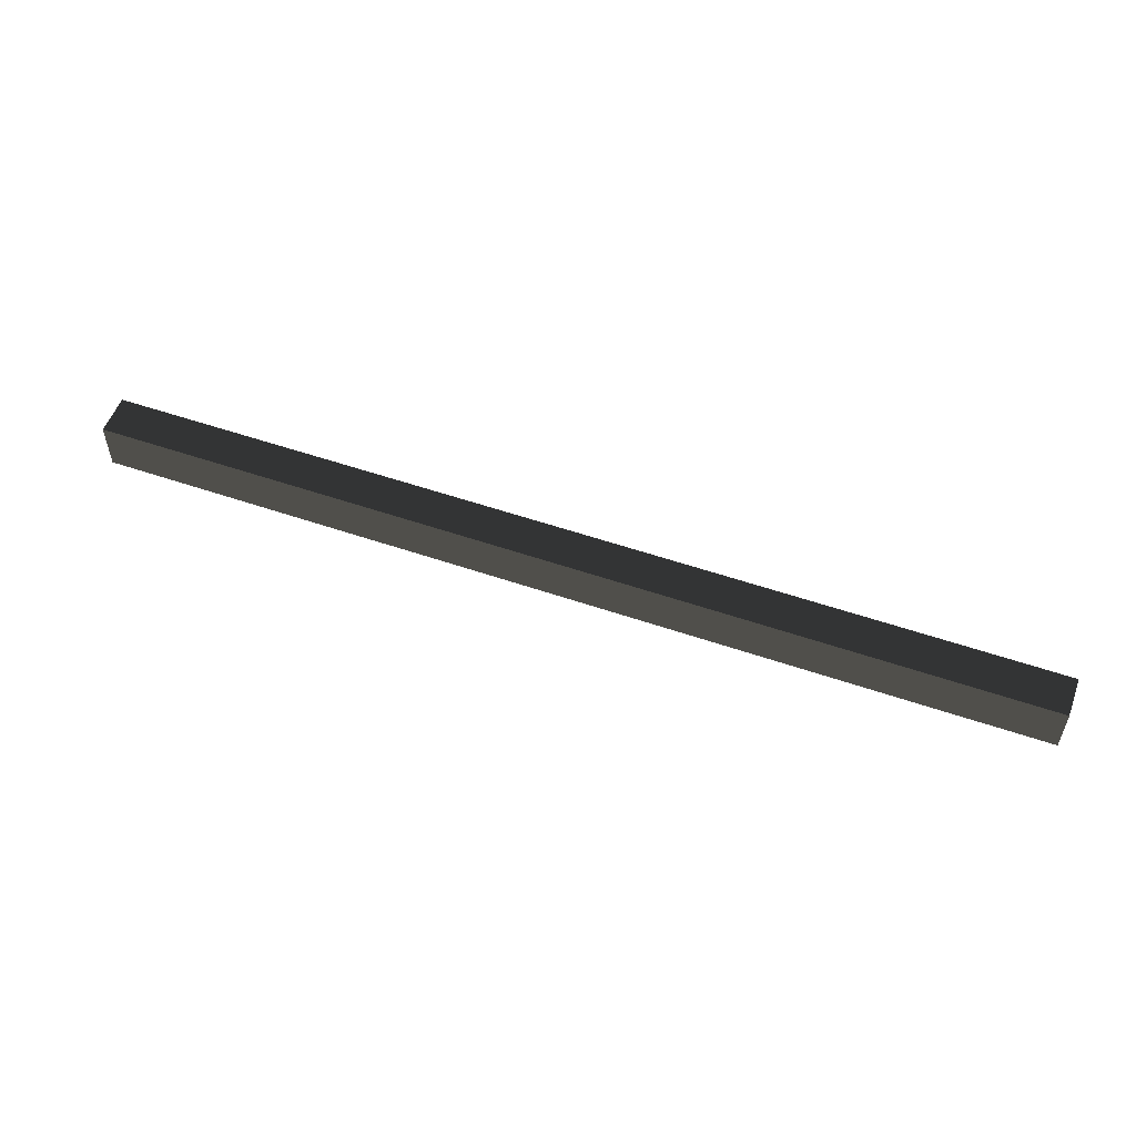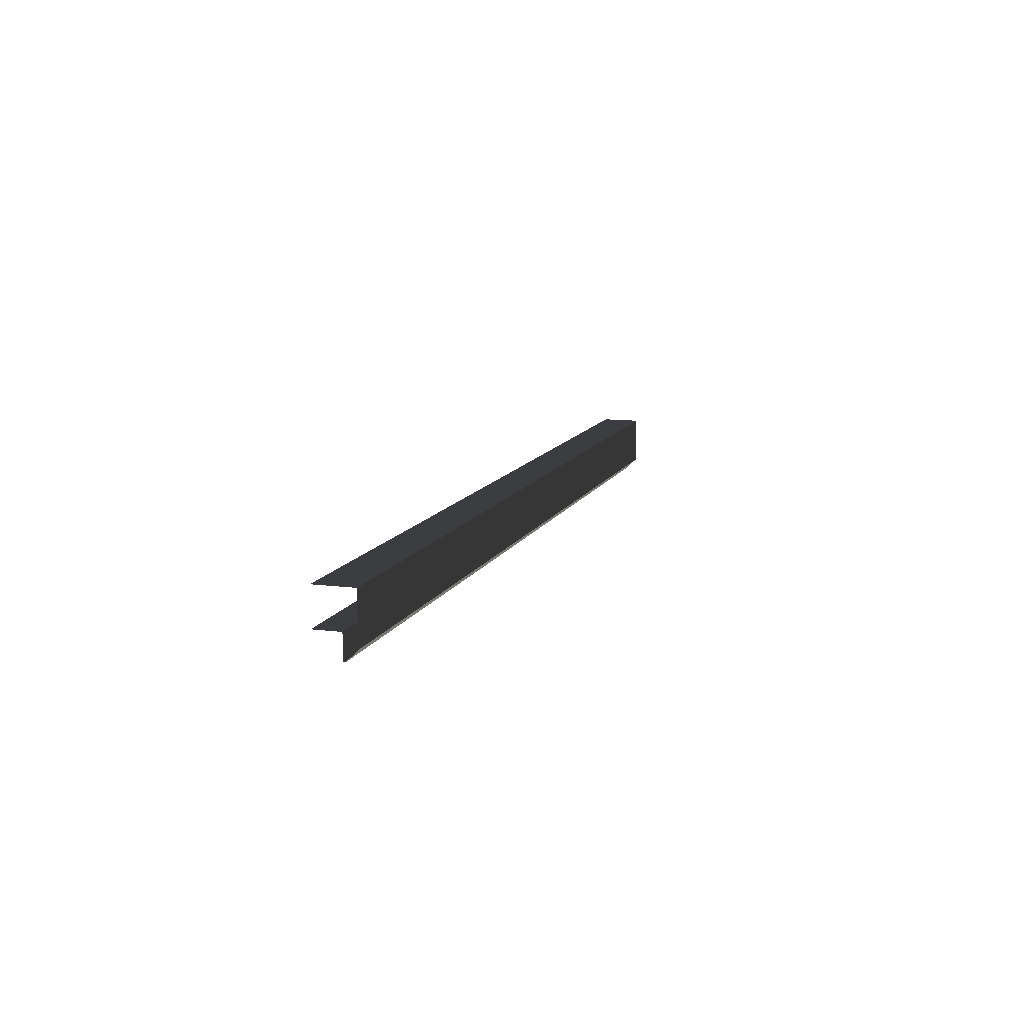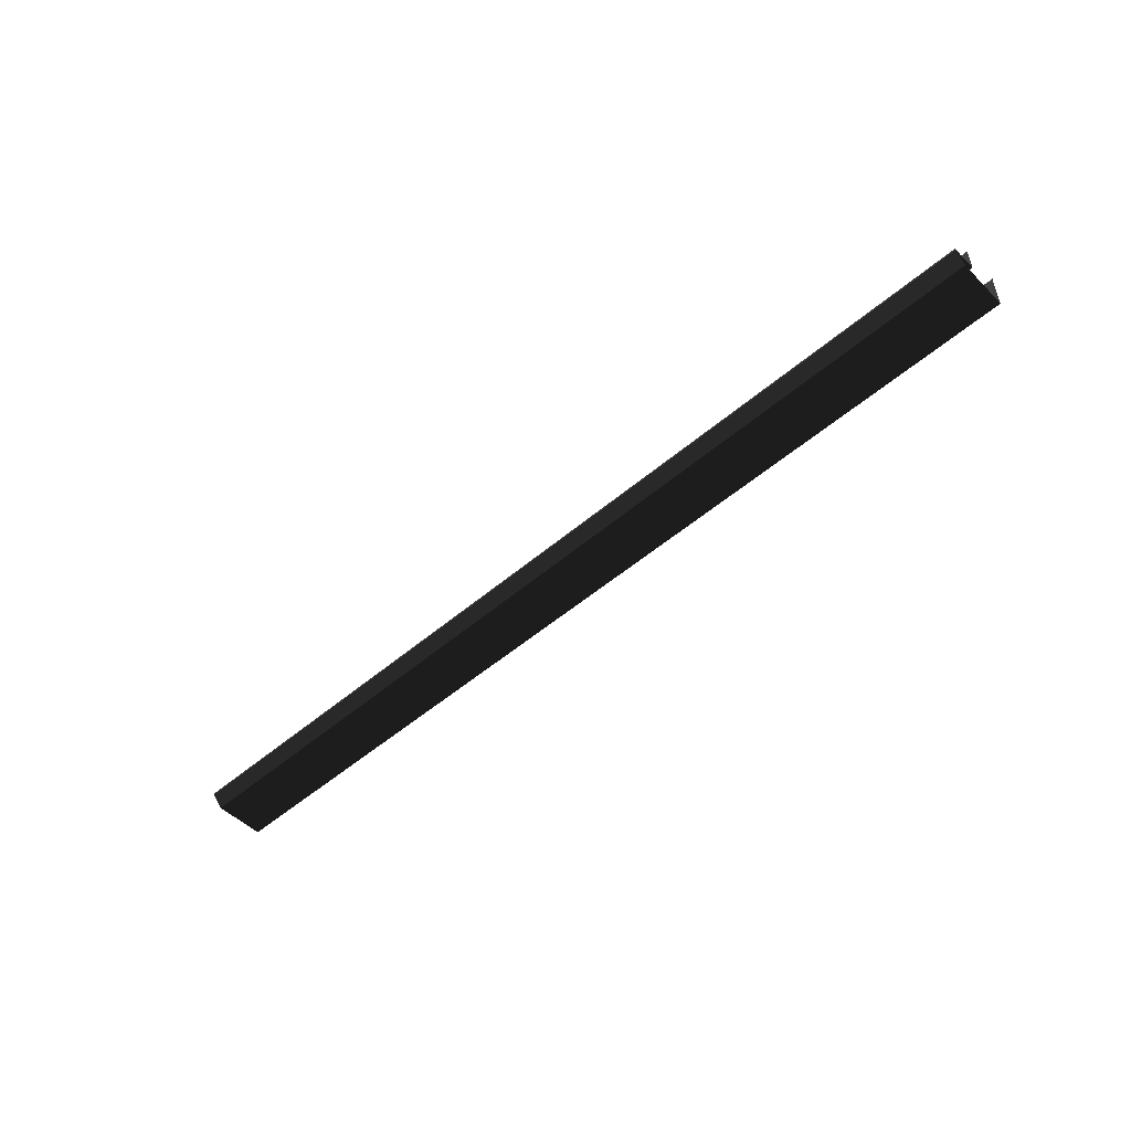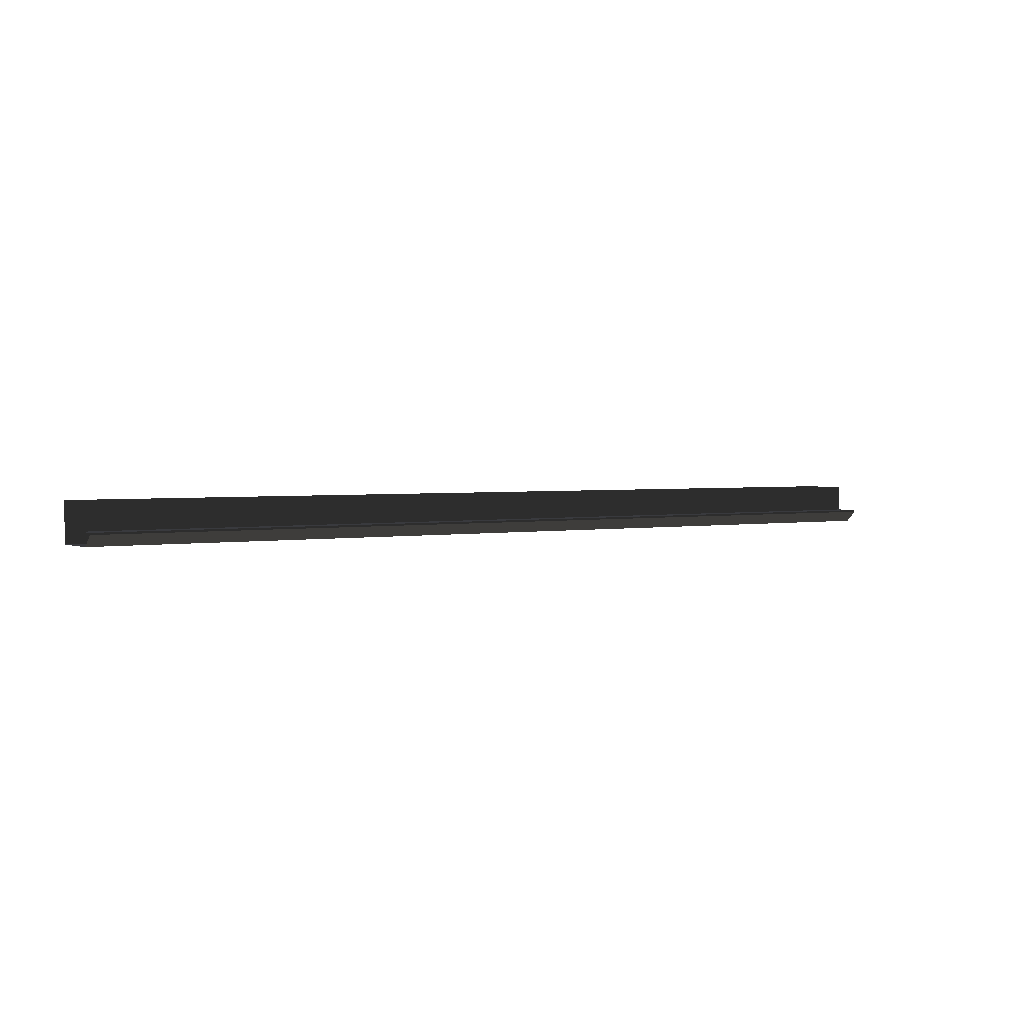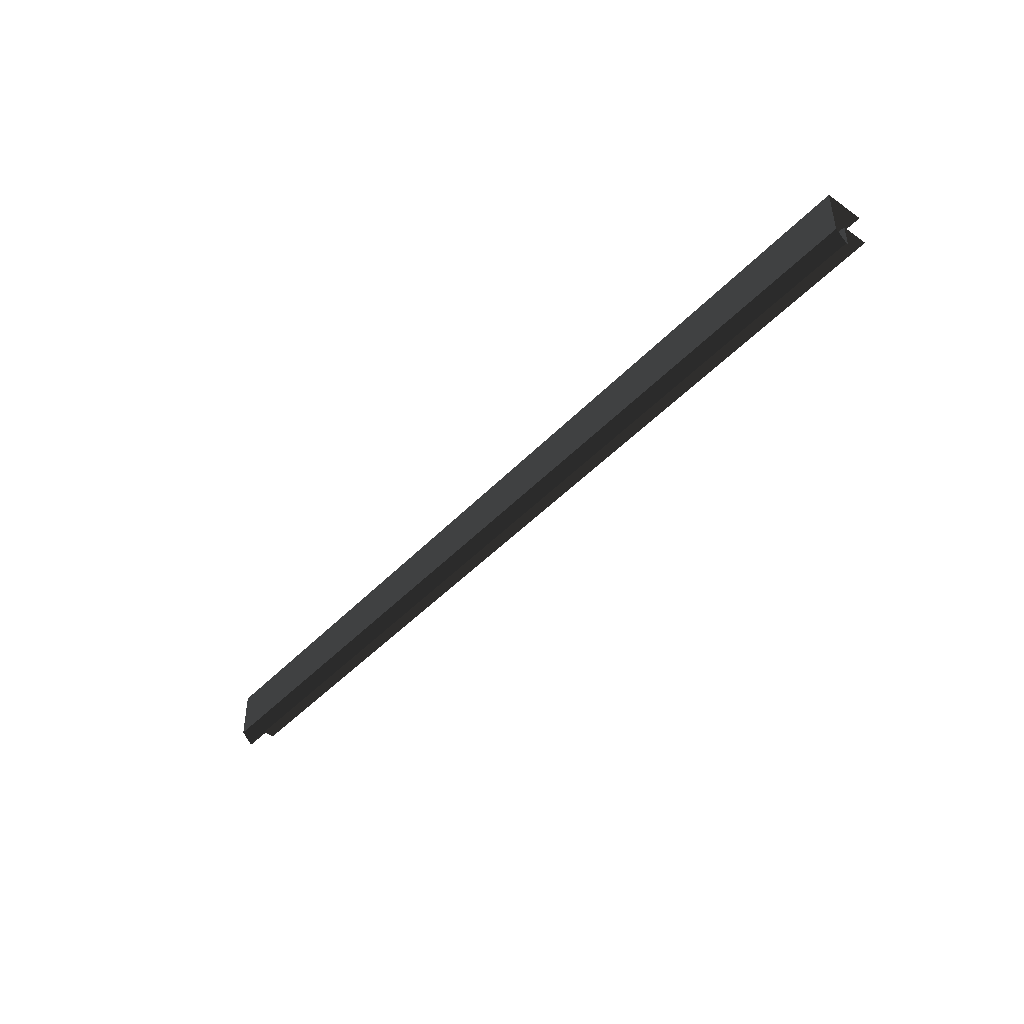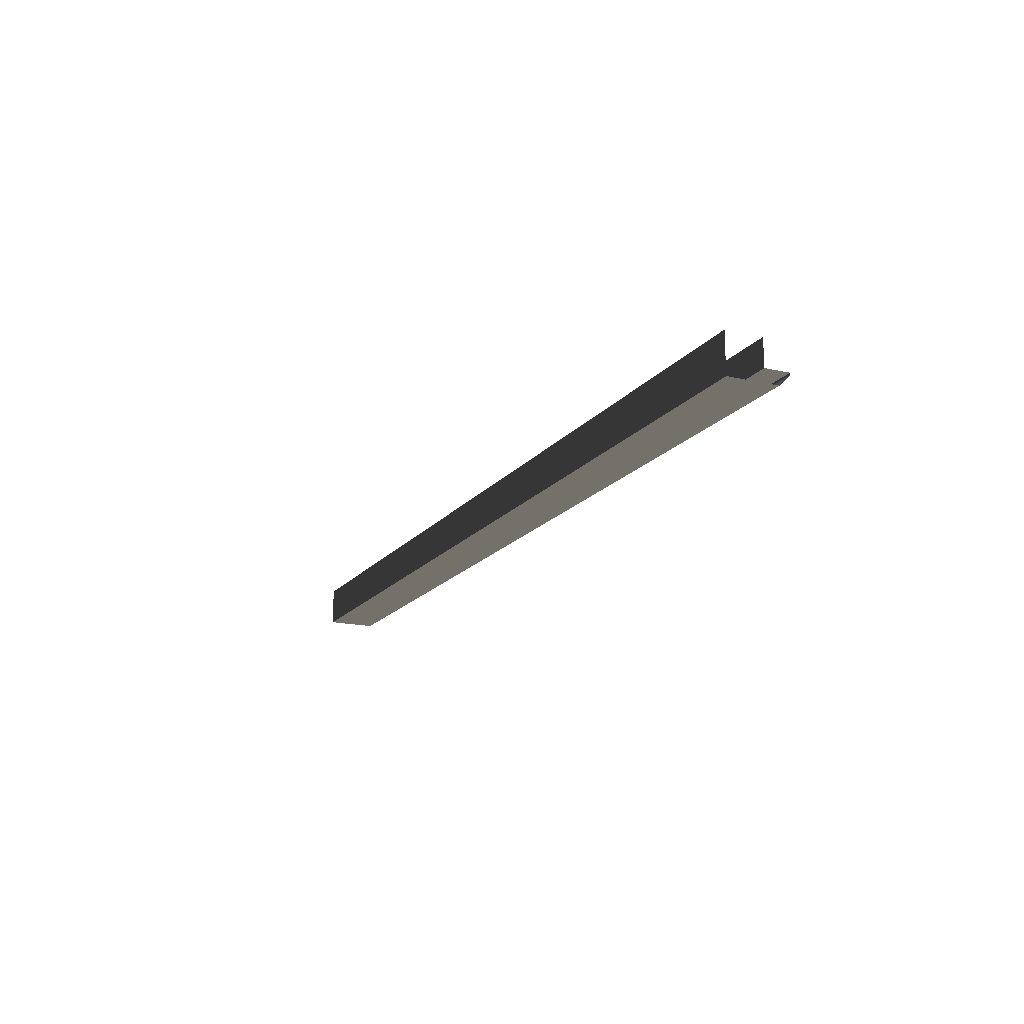
<metadata>
{"format":"obj","ext":"obj","renderer":"f3d","projection":"perspective","resolution":1024,"background":"white","views":[{"elev":54.1,"azim":-159.9,"up":"+Y"},{"elev":11.3,"azim":107.3,"up":"+Y"},{"elev":-50.9,"azim":43.1,"up":"+Z"},{"elev":2.2,"azim":-34.7,"up":"+Z"},{"elev":-44.2,"azim":-129.5,"up":"+Y"},{"elev":-16.9,"azim":-115.0,"up":"+Z"}]}
</metadata>
<code>
o #ID738
v 0.2503 0.6033 -0.02653
v -0.2792 0.6033 -0.02653
v 0.2503 0.5894 -0.02653
v -0.2792 0.5894 -0.02653
v -0.2792 0.6033 -0.02653
v 0.2503 0.5894 -0.02653
v -0.2792 0.5894 -0.02653
v 0.2503 0.6033 -0.02653
v 0.2503 0.5894 -0.02762
v 0.2503 0.5894 -0.02653
v -0.2792 0.5894 -0.02762
v -0.2792 0.5894 -0.02653
v 0.2503 0.5894 -0.02653
v -0.2792 0.5894 -0.02762
v -0.2792 0.5894 -0.02653
v 0.2503 0.5894 -0.02762
v 0.2503 0.6033 -0.02653
v 0.2503 0.6033 -0.01127
v -0.2792 0.6033 -0.02653
v -0.2792 0.6033 -0.01127
v 0.2503 0.6033 -0.01127
v -0.2792 0.6033 -0.02653
v -0.2792 0.6033 -0.01127
v 0.2503 0.6033 -0.02653
v -0.2792 0.5957 -0.03386
v 0.2503 0.5957 -0.03386
v -0.2792 0.5894 -0.02762
v 0.2503 0.5894 -0.02762
v 0.2503 0.5957 -0.03386
v -0.2792 0.5894 -0.02762
v 0.2503 0.5894 -0.02762
v -0.2792 0.5957 -0.03386
v -0.2792 0.6239 -0.03386
v 0.2503 0.6239 -0.03386
v -0.2792 0.5957 -0.03386
v 0.2503 0.5957 -0.03386
v 0.2503 0.6239 -0.03386
v -0.2792 0.5957 -0.03386
v 0.2503 0.5957 -0.03386
v -0.2792 0.6239 -0.03386
v 0.2503 0.6239 -0.01127
v 0.2503 0.6239 -0.03386
v -0.2792 0.6239 -0.01127
v -0.2792 0.6239 -0.03386
v 0.2503 0.6239 -0.03386
v -0.2792 0.6239 -0.01127
v -0.2792 0.6239 -0.03386
v 0.2503 0.6239 -0.01127
f 3 2 1
f 2 3 4
f 7 6 5
f 8 5 6
f 11 10 9
f 10 11 12
f 15 14 13
f 16 13 14
f 19 18 17
f 18 19 20
f 23 22 21
f 24 21 22
f 27 26 25
f 26 27 28
f 31 30 29
f 32 29 30
f 35 34 33
f 34 35 36
f 39 38 37
f 40 37 38
f 43 42 41
f 42 43 44
f 47 46 45
f 48 45 46

</code>
